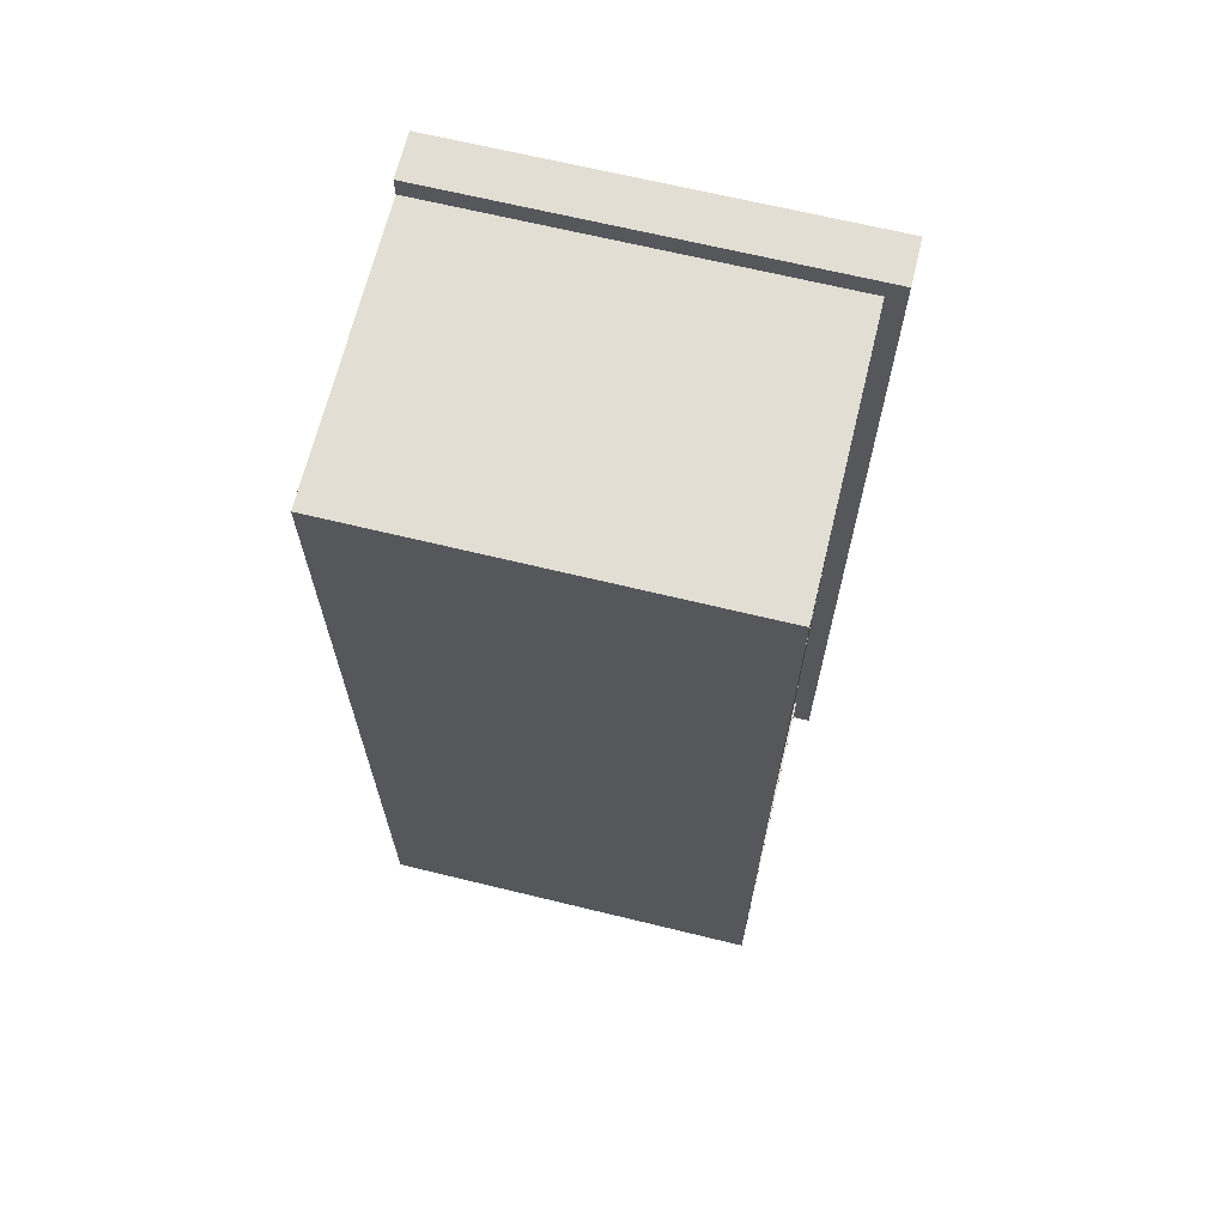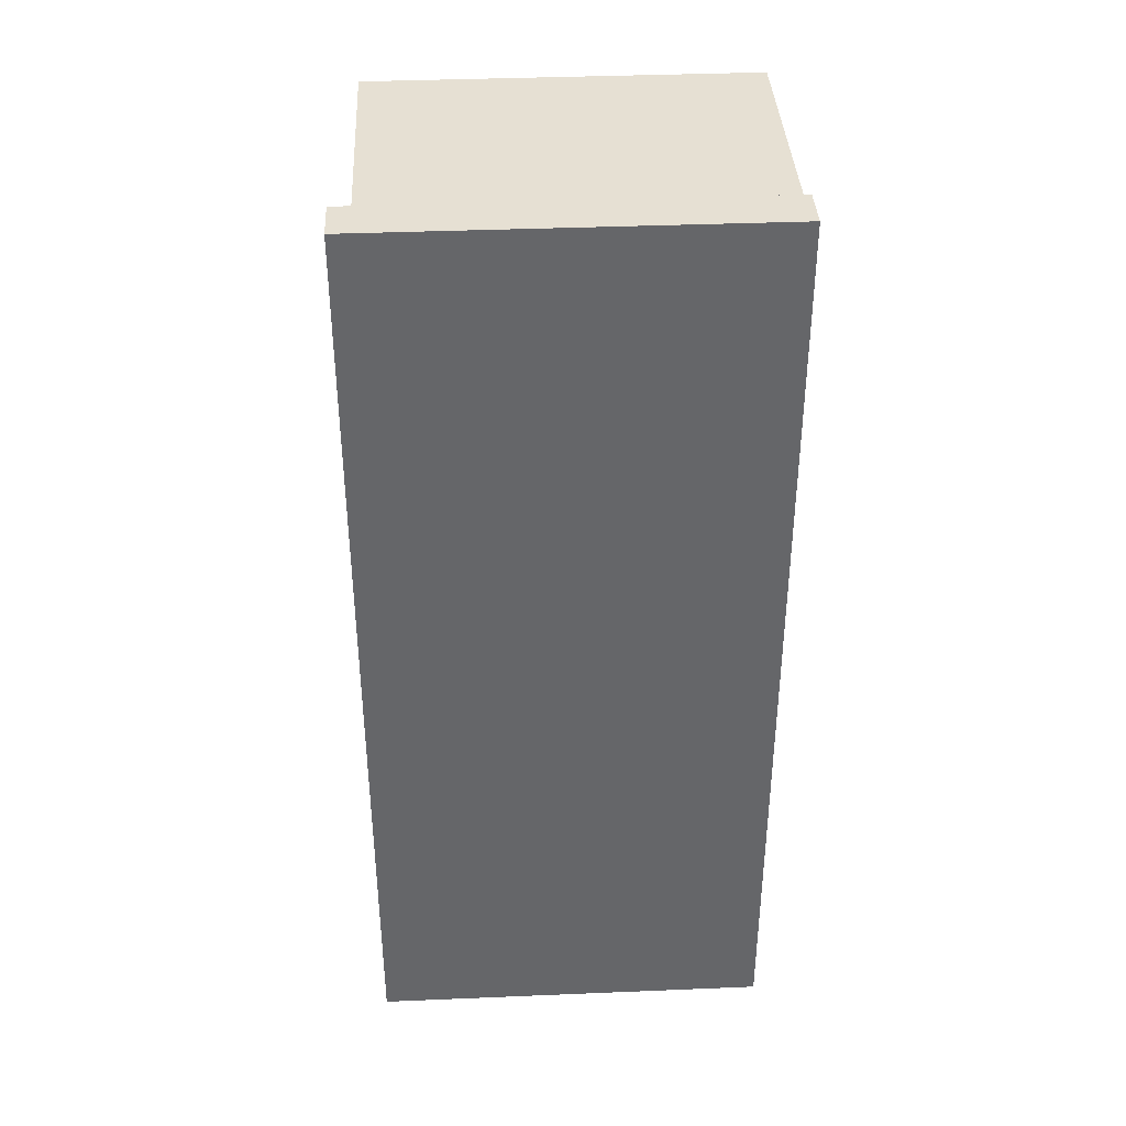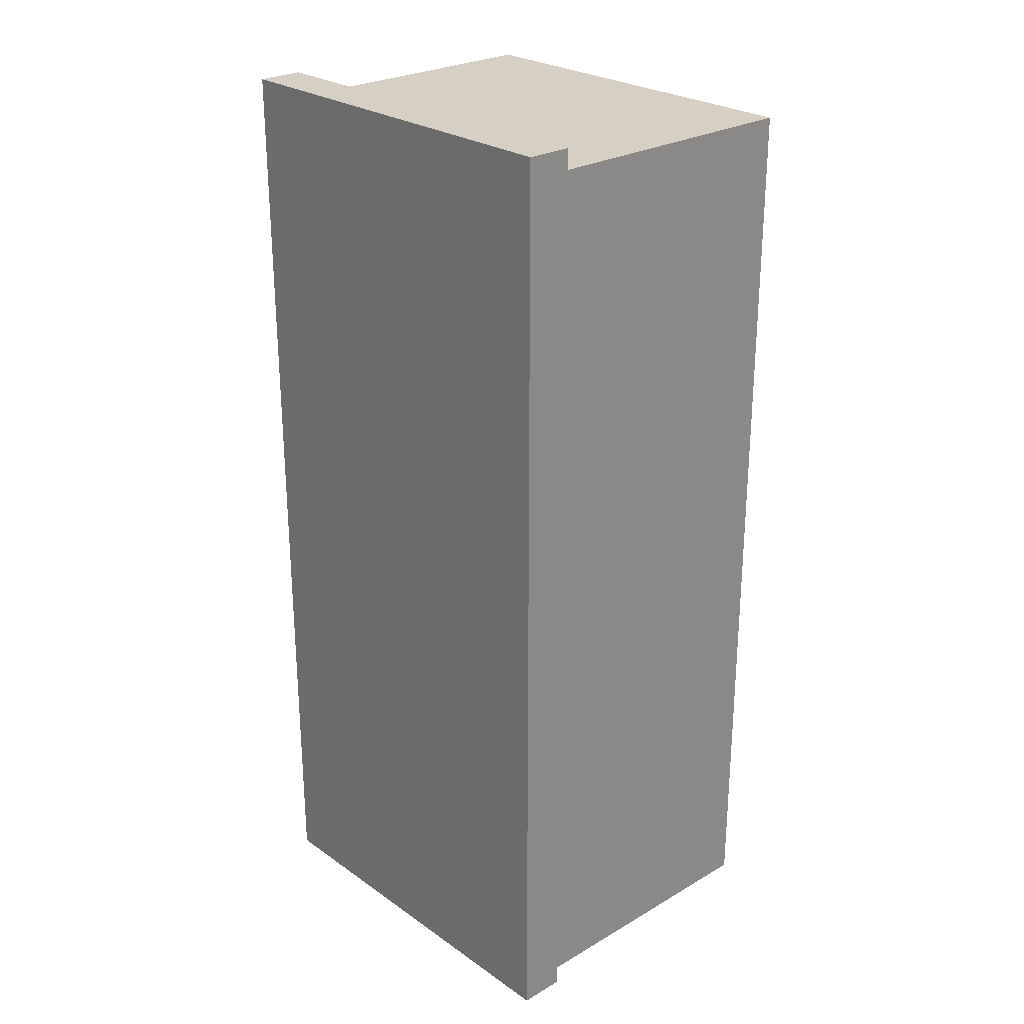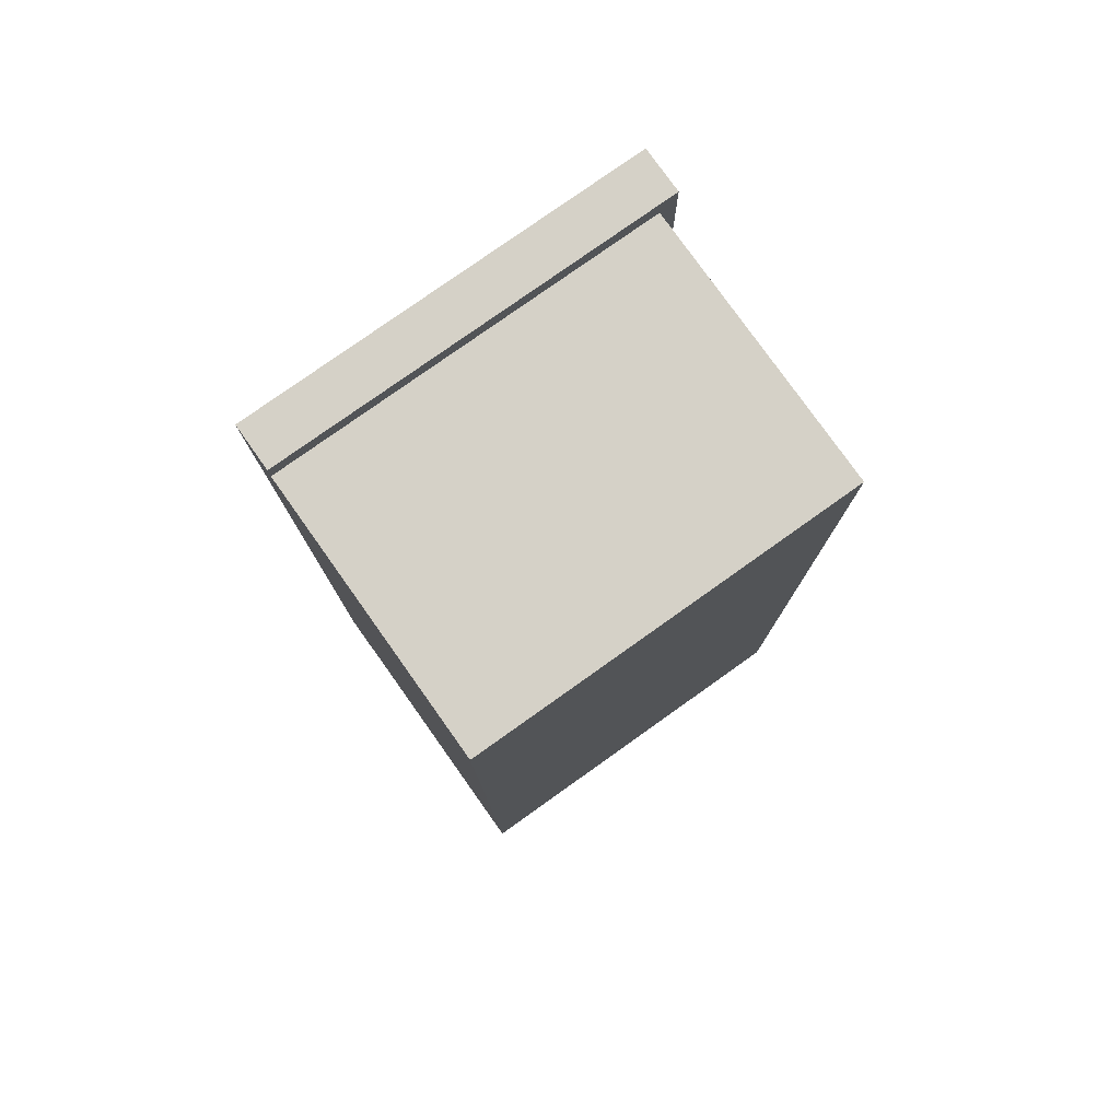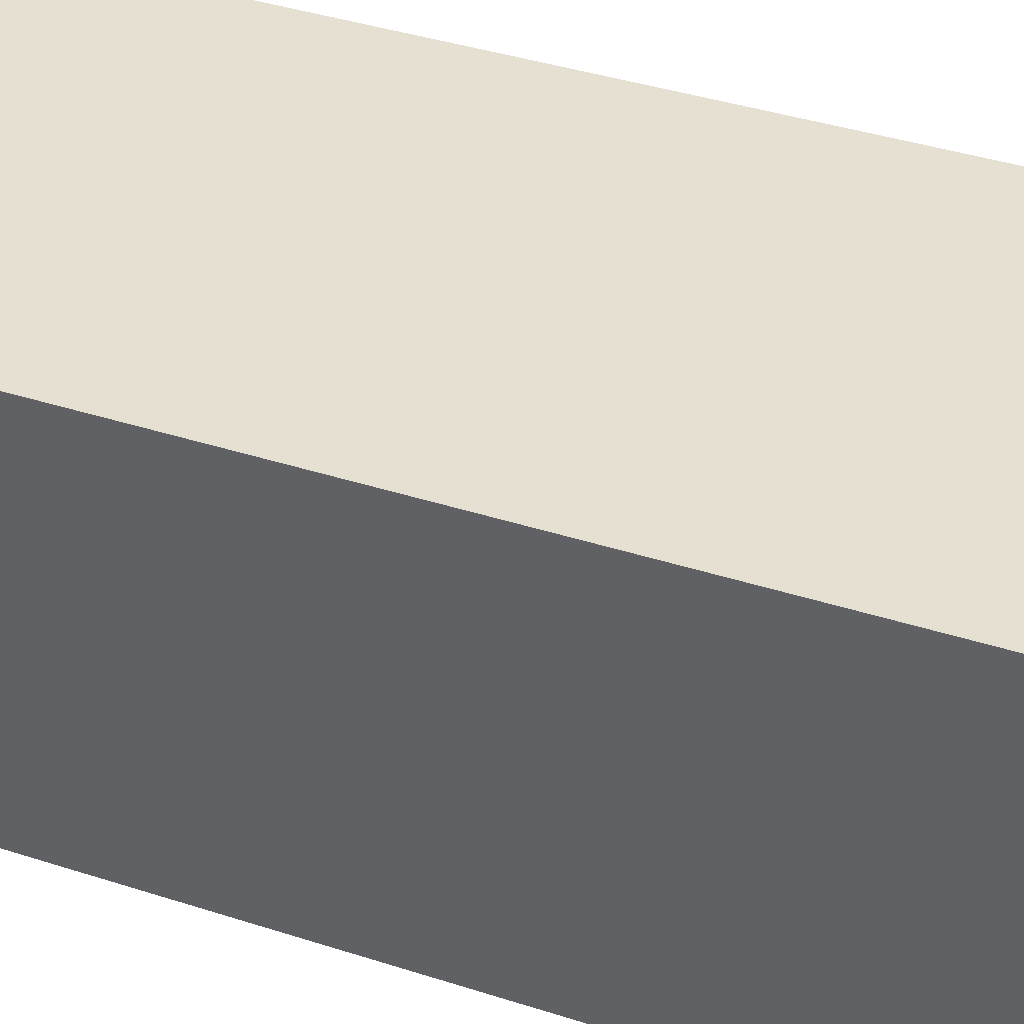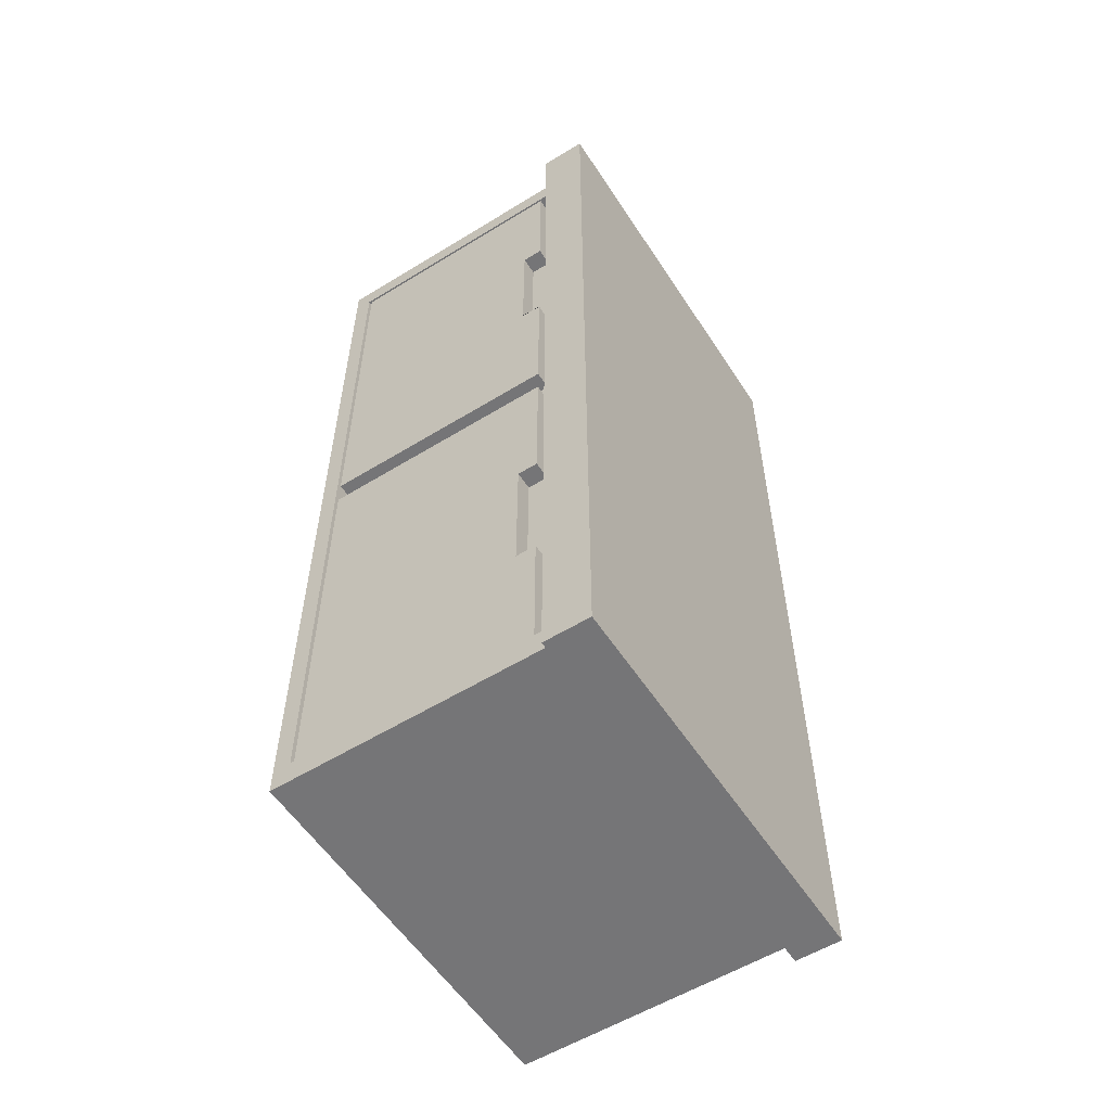
<metadata>
{"format":"obj","ext":"obj","renderer":"f3d","projection":"perspective","resolution":1024,"background":"white","views":[{"elev":67.3,"azim":13.7,"up":"+Z"},{"elev":38.3,"azim":177.0,"up":"+Z"},{"elev":26.1,"azim":-132.5,"up":"+Z"},{"elev":78.8,"azim":-35.4,"up":"+Z"},{"elev":37.7,"azim":-67.3,"up":"+Y"},{"elev":-56.6,"azim":122.7,"up":"+Z"}]}
</metadata>
<code>
g default
v -4.626 0.5016 3.338
v -4.626 0.5016 2.495
v -4.626 0.9833 2.495
v -4.626 0.9833 2.791
v -4.626 0.9427 2.791
v -4.626 0.9427 3.066
v -4.626 0.9833 3.066
v -4.626 0.9833 3.338
v -4.626 0.9833 1.604
v -4.626 0.9833 1.874
v -4.626 0.9427 1.874
v -4.626 0.9427 2.149
v -4.626 0.9833 2.149
v -4.626 0.9833 2.442
v -4.626 0.5016 2.442
v -4.626 0.5016 1.604
v -4.684 0.9833 3.338
v -4.684 0.5016 3.338
v -4.684 0.5016 2.495
v -4.684 0.9833 2.495
v -4.684 0.9833 2.791
v -4.684 0.9427 2.791
v -4.684 0.9427 3.066
v -4.684 0.9833 3.066
v -4.684 0.9833 1.604
v -4.684 0.5016 1.604
v -4.684 0.9833 1.874
v -4.684 0.9427 1.874
v -4.684 0.9427 2.149
v -4.684 0.9833 2.149
v -4.684 0.9833 2.442
v -4.684 0.5016 2.442
v -4.626 0.9427 2.795
g TVKastlow:LageKastLades1group1
f 33 2 3 4 5
f 15 12 13 14
f 8 17 18 1
f 1 18 19 2
f 2 19 20 3
f 3 20 21 4
f 4 21 22 5
f 5 22 23 6 33
f 6 23 24 7
f 7 24 17 8
f 16 26 25 9
f 9 25 27 10
f 10 27 28 11
f 11 28 29 12
f 12 29 30 13
f 13 30 31 14
f 14 31 32 15
f 15 32 26 16
f 8 1 6 7
f 6 1 2 33
f 16 11 12 15
f 16 9 10 11
g default
v -4.623 0.4612 3.387
v -4.623 0.4612 1.553
v -5.399 0.4612 3.387
v -5.399 0.4612 1.553
v -4.623 1.024 3.387
v -5.399 1.024 3.387
v -5.399 1.024 1.553
v -4.623 1.024 1.553
v -4.623 1.024 1.604
v -4.623 0.4968 1.604
v -4.623 0.4968 3.338
v -4.623 1.024 3.338
v -4.662 1.024 1.604
v -4.662 1.024 3.338
v -4.586 1.024 3.427
v -5.399 1.024 3.427
v -4.586 1.116 3.427
v -5.399 1.116 3.427
v -5.399 1.024 1.513
v -4.586 1.024 1.513
v -5.399 1.116 1.513
v -4.586 1.116 1.513
v -4.662 0.4968 1.604
v -4.662 0.4968 3.338
g TVKastlow:group1LageKastBody1
f 35 37 40 41
f 39 36 34 38
f 49 48 50 51
f 53 52 54 55
f 55 54 51 50
f 50 48 53 55
f 39 38 48 49
f 41 40 52 53
f 48 38 45 42 41 53
f 44 45 38 34
f 42 45 47 46
f 44 43 56 57
f 43 42 46 56
f 45 44 57 47
f 47 57 56 46
f 40 54 52
f 36 39 40 37
f 49 51 39
f 39 51 54 40
f 34 36 37 35
f 43 35 41 42
f 44 34 35 43

</code>
